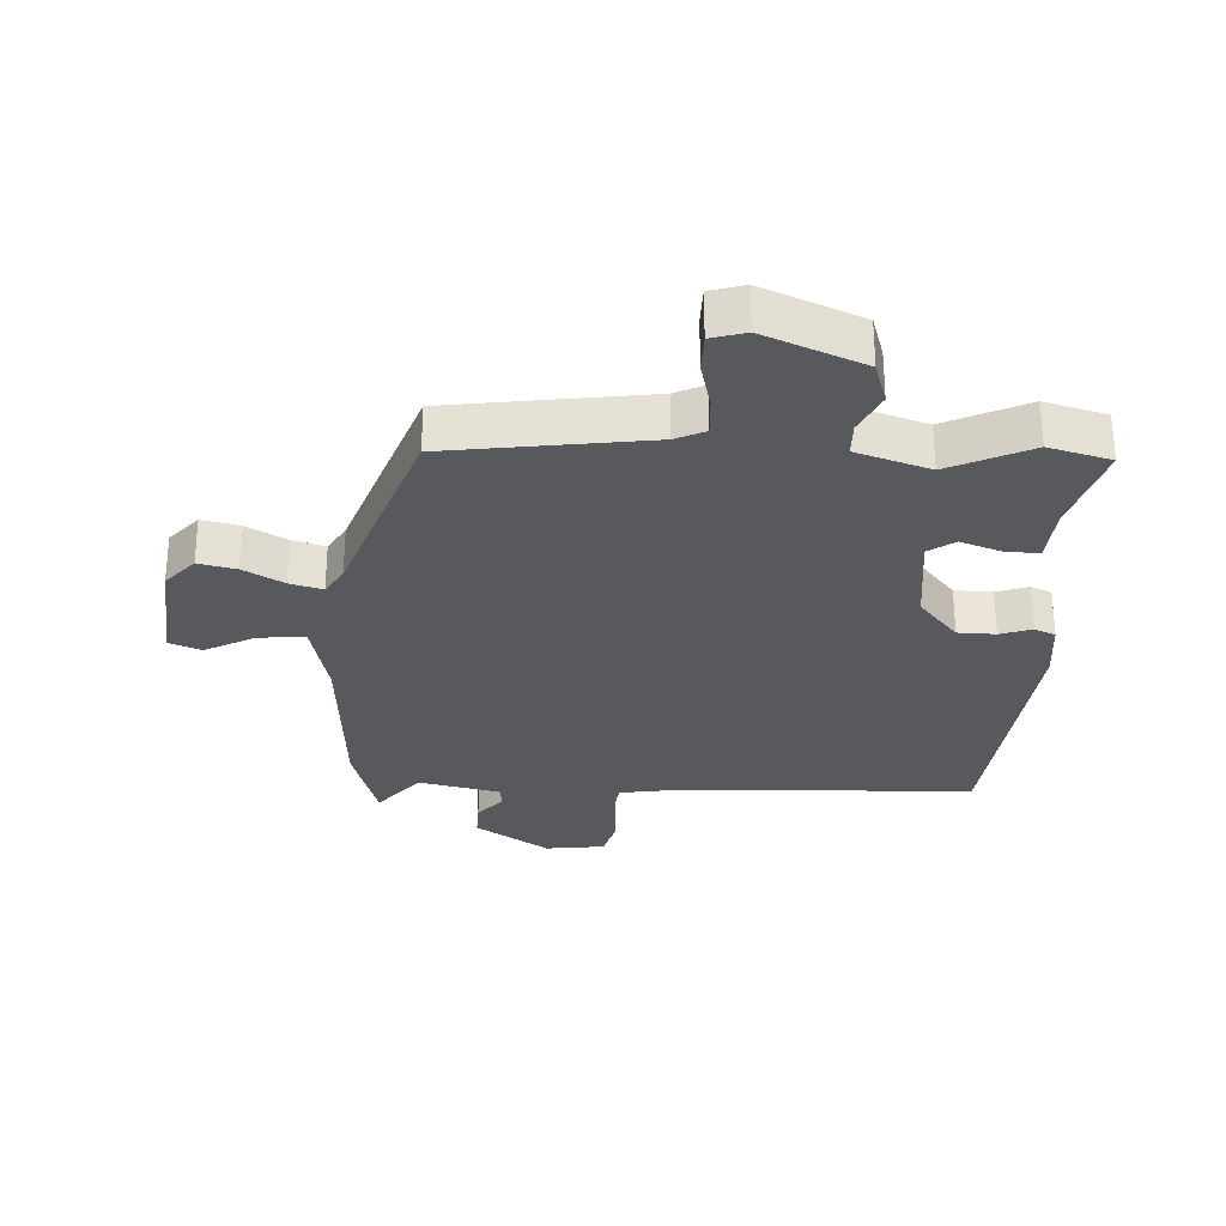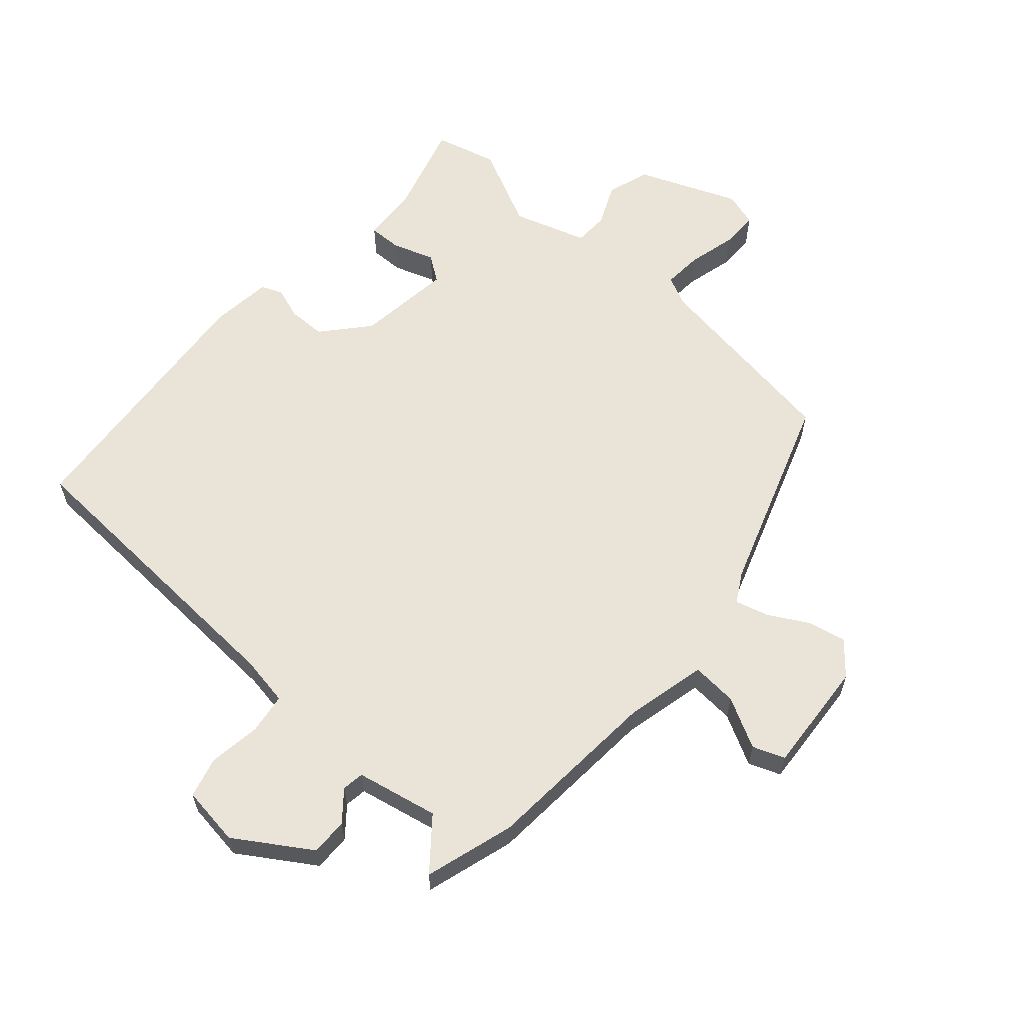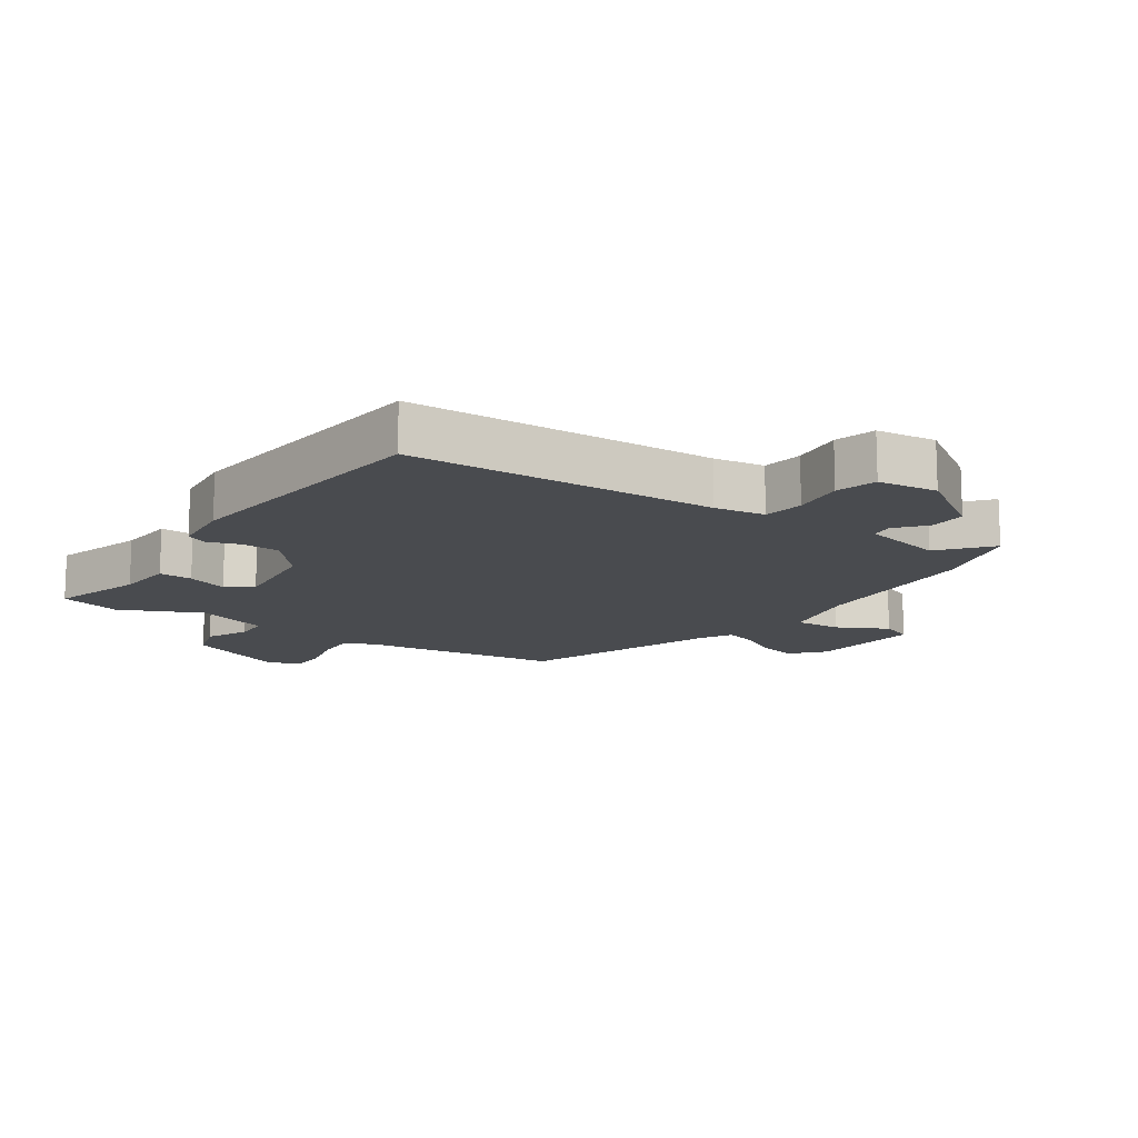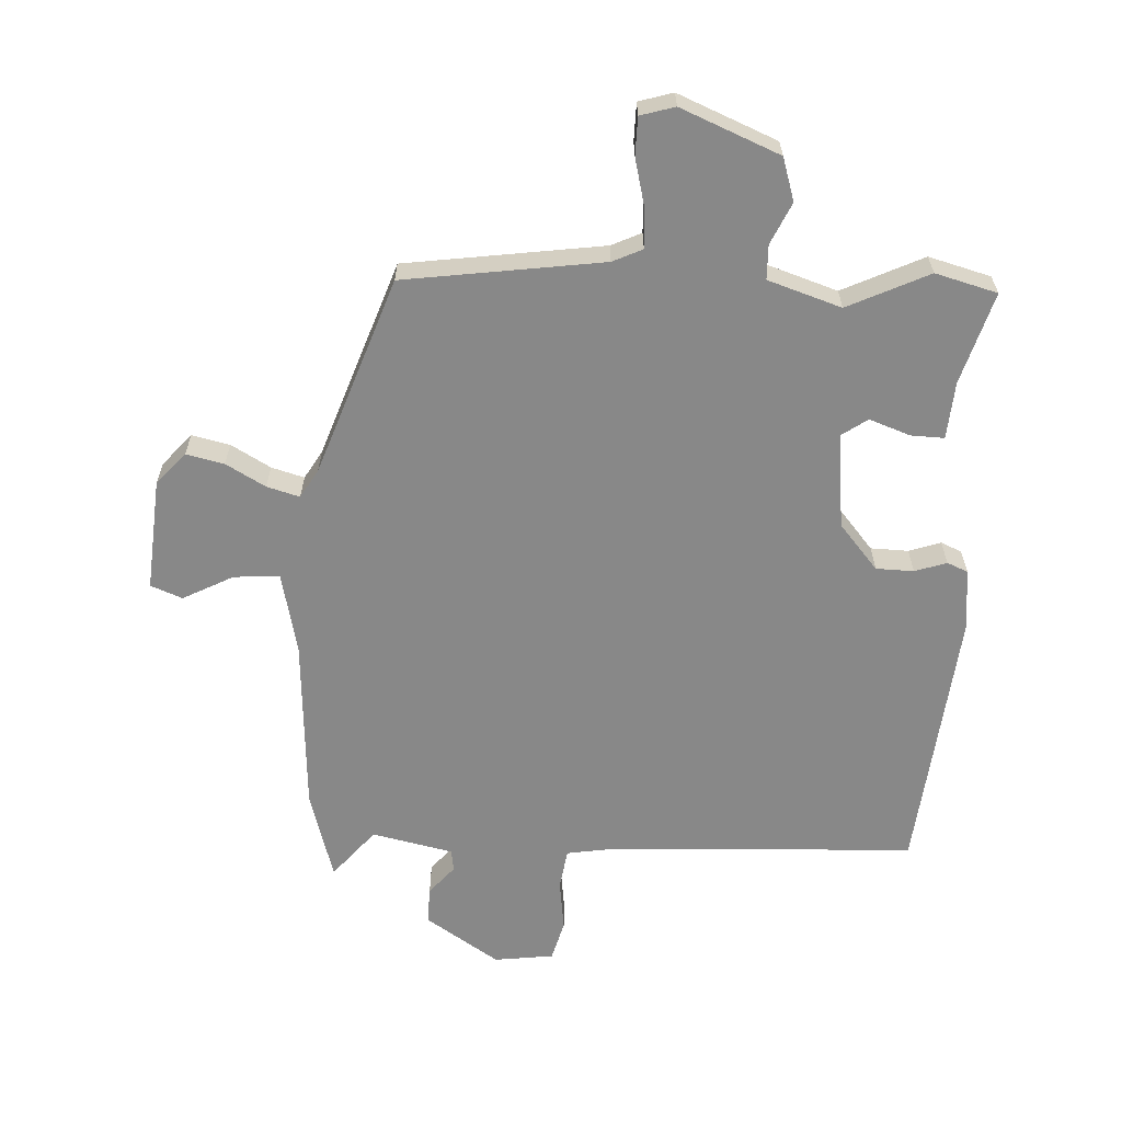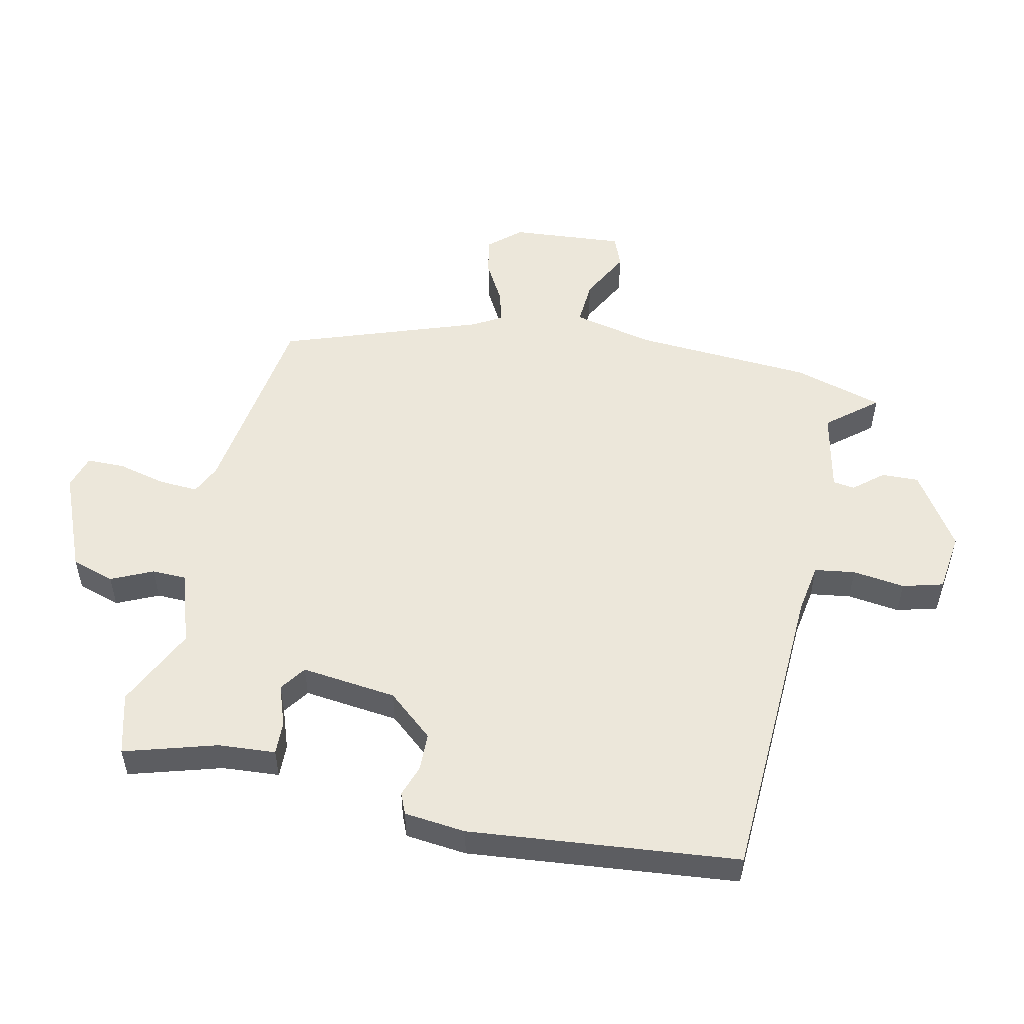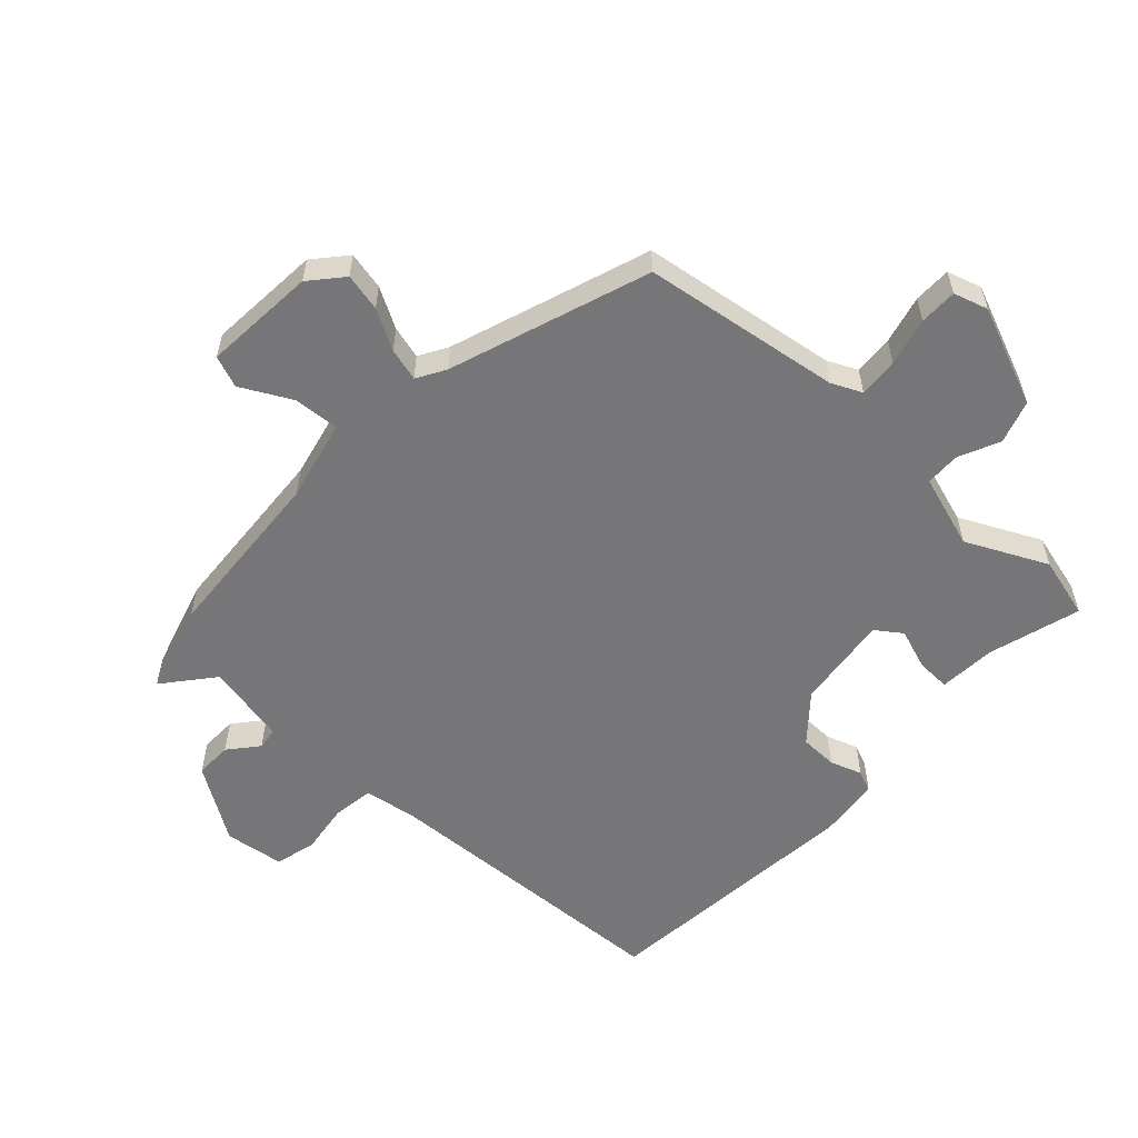
<metadata>
{"format":"obj","ext":"obj","renderer":"f3d","projection":"perspective","resolution":1024,"background":"white","views":[{"elev":-29.3,"azim":-1.5,"up":"+Y"},{"elev":60.9,"azim":-136.7,"up":"+Y"},{"elev":-13.8,"azim":146.7,"up":"+Y"},{"elev":-62.7,"azim":-1.5,"up":"+Y"},{"elev":52.6,"azim":103.7,"up":"+Y"},{"elev":-56.9,"azim":-41.1,"up":"+Y"}]}
</metadata>
<code>
v 0.471 0.07 -0.491
v -0.015 0.07 -0.501
v -0.095 0.07 -0.512
v -0.106 0.07 -0.576
v -0.097 0.07 -0.659
v -0.116 0.07 -0.723
v -0.211 0.07 -0.733
v -0.327 0.07 -0.653
v -0.324 0.07 -0.594
v -0.284 0.07 -0.549
v -0.288 0.07 -0.514
v -0.417 0.07 -0.483
v -0.484 0.07 -0.56
v -0.522 0.07 -0.417
v -0.533 0.07 -0.134
v -0.559 0.07 -0.004
v -0.632 0.07 -0.007
v -0.713 0.07 -0.047
v -0.763 0.07 -0.026
v -0.744 0.07 0.153
v -0.698 0.07 0.203
v -0.638 0.07 0.188
v -0.576 0.07 0.151
v -0.524 0.07 0.135
v -0.496 0.07 0.18
v -0.377 0.07 0.493
v -0.06 0.07 0.53
v -0.012 0.07 0.551
v -0.014 0.07 0.614
v -0.031 0.07 0.691
v -0.029 0.07 0.751
v 0.026 0.07 0.766
v 0.182 0.07 0.697
v 0.202 0.07 0.628
v 0.17 0.07 0.563
v 0.17 0.07 0.508
v 0.286 0.07 0.467
v 0.416 0.07 0.525
v 0.514 0.07 0.496
v 0.467 0.07 0.351
v 0.458 0.07 0.26
v 0.405 0.07 0.263
v 0.34 0.07 0.288
v 0.298 0.07 0.26
v 0.312 0.07 0.108
v 0.372 0.07 0.034
v 0.432 0.07 0.031
v 0.483 0.07 0.047
v 0.516 0.07 0.032
v 0.524 0.07 -0.066
v 0.471 0 -0.491
v -0.015 0 -0.501
v -0.095 0 -0.512
v -0.106 0 -0.576
v -0.097 0 -0.659
v -0.116 0 -0.723
v -0.211 0 -0.733
v -0.327 0 -0.653
v -0.324 0 -0.594
v -0.284 0 -0.549
v -0.288 0 -0.514
v -0.417 0 -0.483
v -0.484 0 -0.56
v -0.522 0 -0.417
v -0.533 0 -0.134
v -0.559 0 -0.004
v -0.632 0 -0.007
v -0.713 0 -0.047
v -0.763 0 -0.026
v -0.744 0 0.153
v -0.698 0 0.203
v -0.638 0 0.188
v -0.576 0 0.151
v -0.524 0 0.135
v -0.496 0 0.18
v -0.377 0 0.493
v -0.06 0 0.53
v -0.012 0 0.551
v -0.014 0 0.614
v -0.031 0 0.691
v -0.029 0 0.751
v 0.026 0 0.766
v 0.182 0 0.697
v 0.202 0 0.628
v 0.17 0 0.563
v 0.17 0 0.508
v 0.286 0 0.467
v 0.416 0 0.525
v 0.514 0 0.496
v 0.467 0 0.351
v 0.458 0 0.26
v 0.405 0 0.263
v 0.34 0 0.288
v 0.298 0 0.26
v 0.312 0 0.108
v 0.372 0 0.034
v 0.432 0 0.031
v 0.483 0 0.047
v 0.516 0 0.032
v 0.524 0 -0.066
f 47 48 49 50
f 46 47 50 1
f 45 46 1 2
f 44 45 2 3
f 40 41 42 43
f 38 39 40 43
f 37 38 43 44
f 36 37 44 3
f 32 33 34 35
f 32 35 36 3
f 29 30 31 32
f 28 29 32
f 25 26 27
f 24 25 27 28
f 20 21 22 23
f 20 23 24
f 17 18 19 20
f 16 17 20 24
f 15 16 24 28
f 12 13 14 15
f 11 12 15 28
f 7 8 9 10
f 7 10 11 28
f 4 5 6 7
f 7 28 32
f 3 4 7 32
f 100 99 98 97
f 51 100 97 96
f 52 51 96 95
f 53 52 95 94
f 93 92 91 90
f 93 90 89 88
f 94 93 88 87
f 53 94 87 86
f 85 84 83 82
f 53 86 85 82
f 82 81 80 79
f 82 79 78
f 77 76 75
f 78 77 75 74
f 73 72 71 70
f 74 73 70
f 70 69 68 67
f 74 70 67 66
f 78 74 66 65
f 65 64 63 62
f 78 65 62 61
f 60 59 58 57
f 78 61 60 57
f 57 56 55 54
f 82 78 57
f 82 57 54 53
f 1 51 52 2
f 2 52 53 3
f 3 53 54 4
f 4 54 55 5
f 5 55 56 6
f 6 56 57 7
f 7 57 58 8
f 8 58 59 9
f 9 59 60 10
f 10 60 61 11
f 11 61 62 12
f 12 62 63 13
f 13 63 64 14
f 14 64 65 15
f 15 65 66 16
f 16 66 67 17
f 17 67 68 18
f 18 68 69 19
f 19 69 70 20
f 20 70 71 21
f 21 71 72 22
f 22 72 73 23
f 23 73 74 24
f 24 74 75 25
f 25 75 76 26
f 26 76 77 27
f 27 77 78 28
f 28 78 79 29
f 29 79 80 30
f 30 80 81 31
f 31 81 82 32
f 32 82 83 33
f 33 83 84 34
f 34 84 85 35
f 35 85 86 36
f 36 86 87 37
f 37 87 88 38
f 38 88 89 39
f 39 89 90 40
f 40 90 91 41
f 41 91 92 42
f 42 92 93 43
f 43 93 94 44
f 44 94 95 45
f 45 95 96 46
f 46 96 97 47
f 47 97 98 48
f 48 98 99 49
f 49 99 100 50
f 50 100 51 1

</code>
